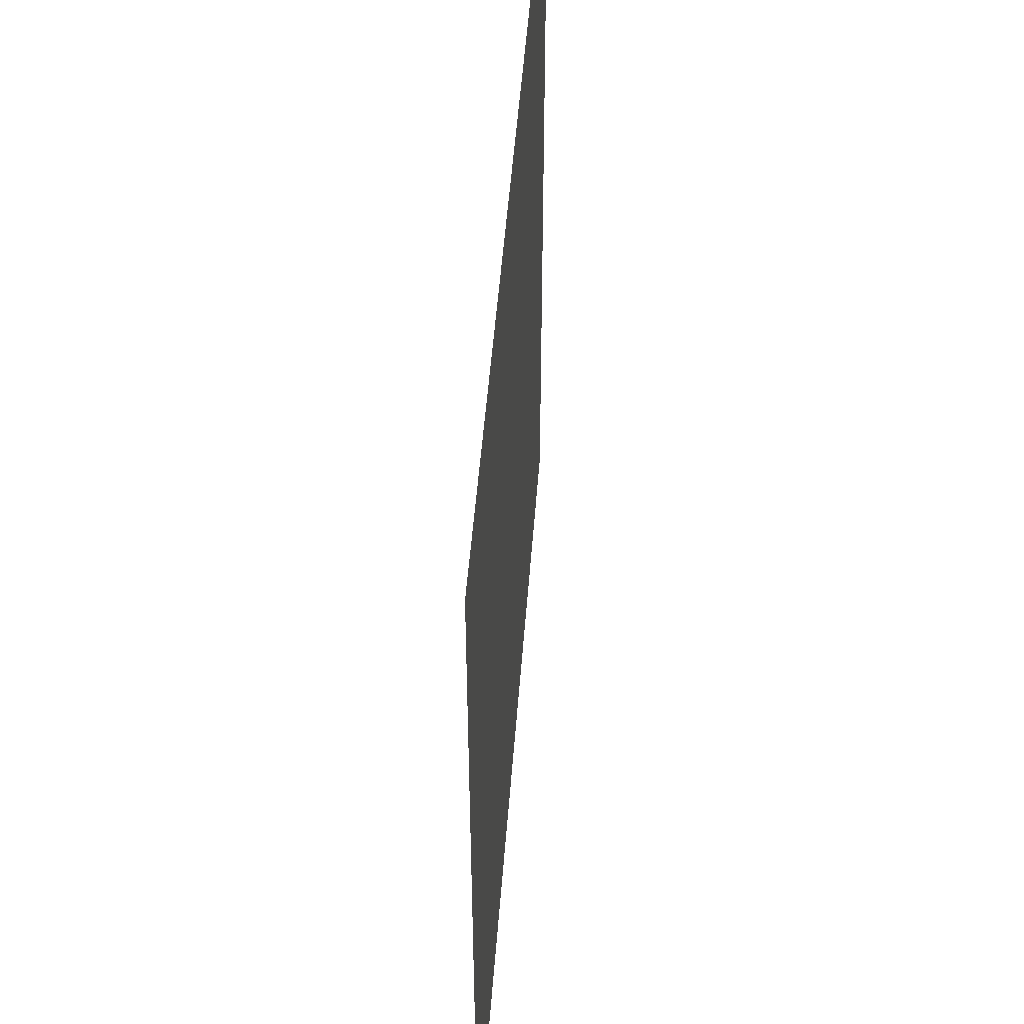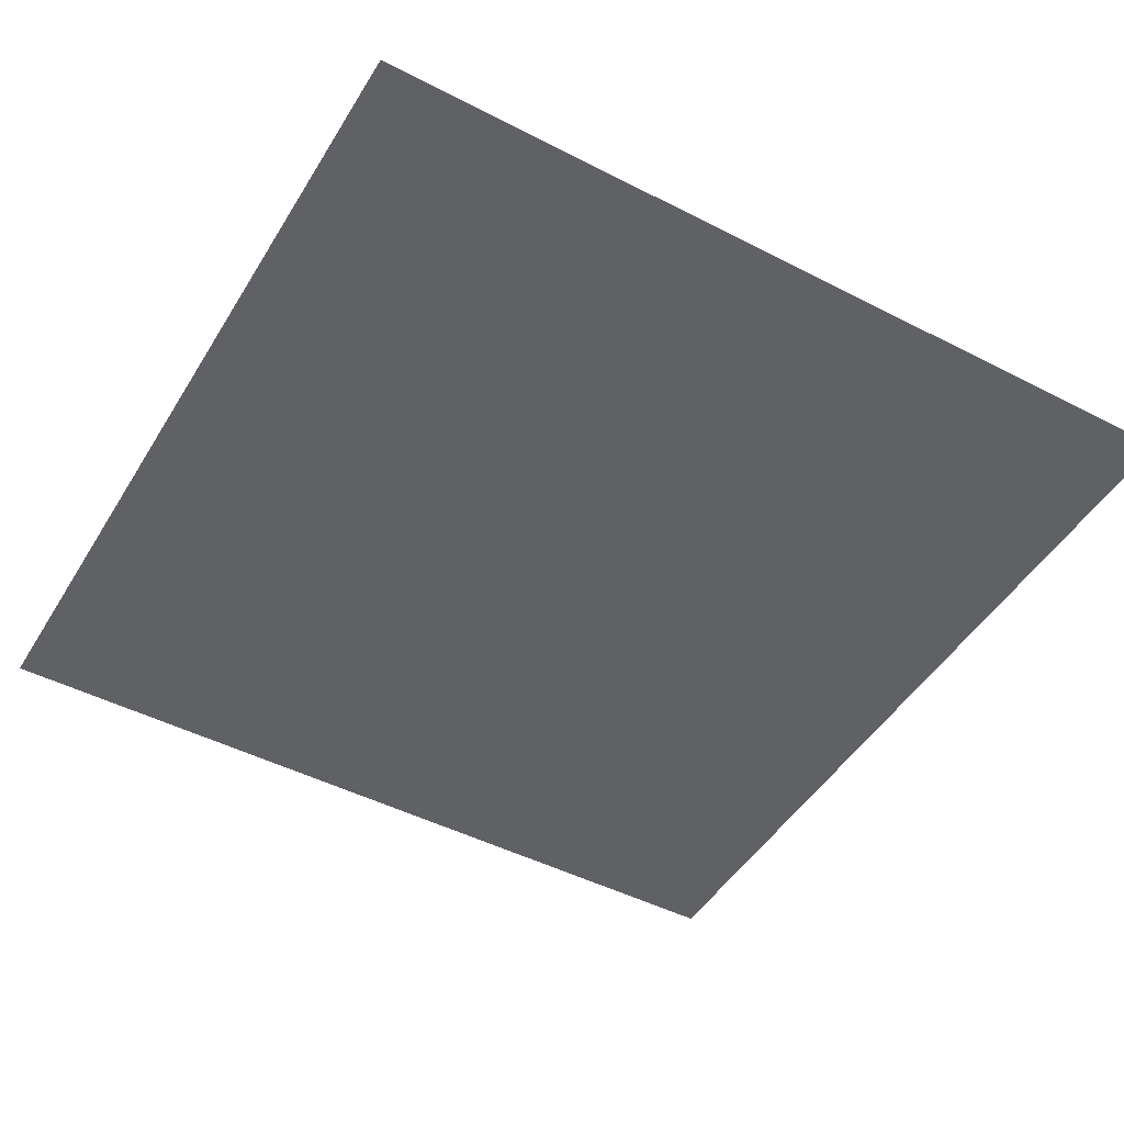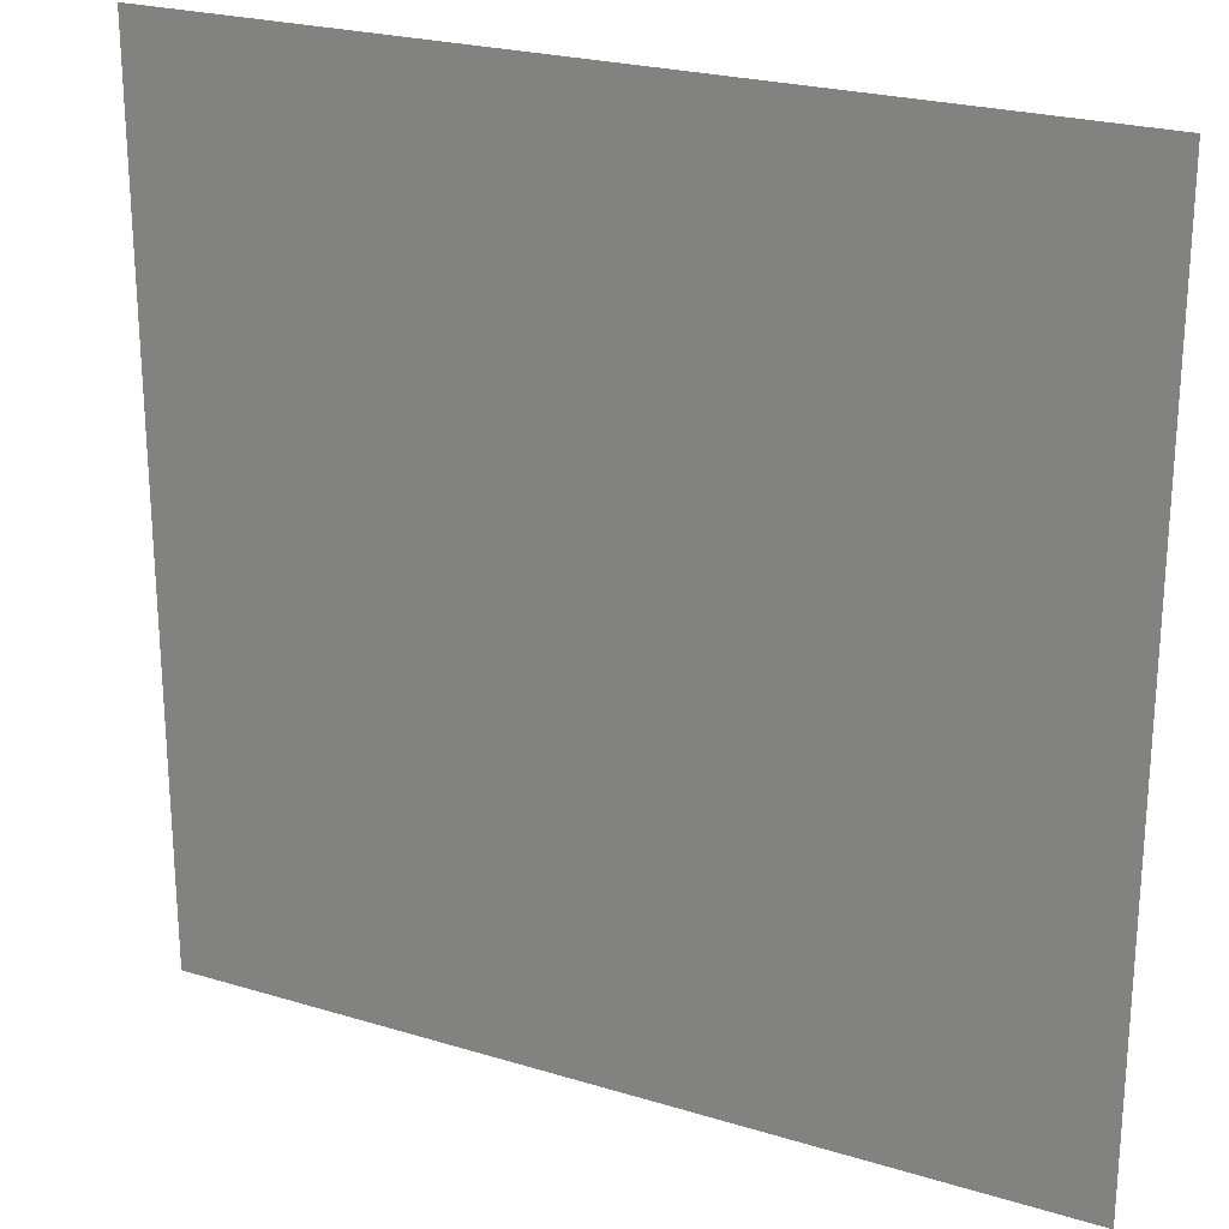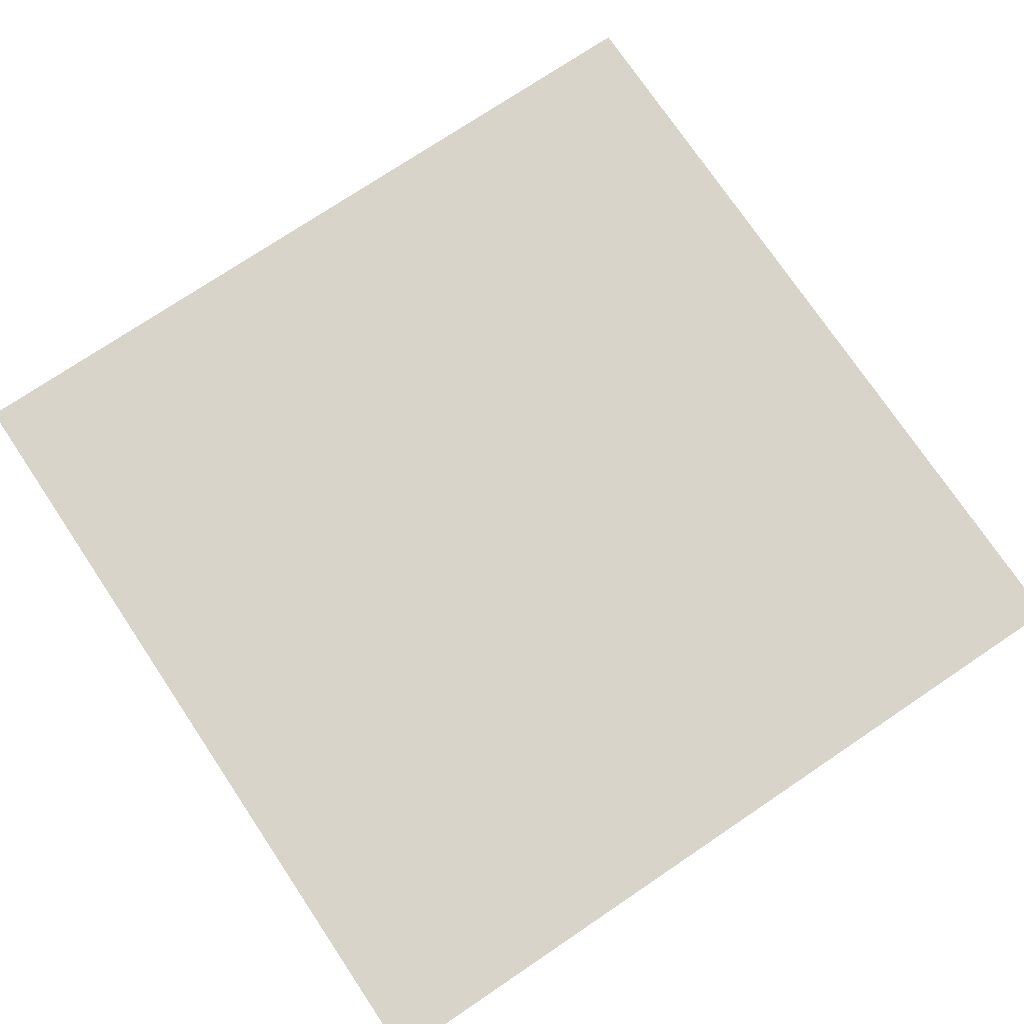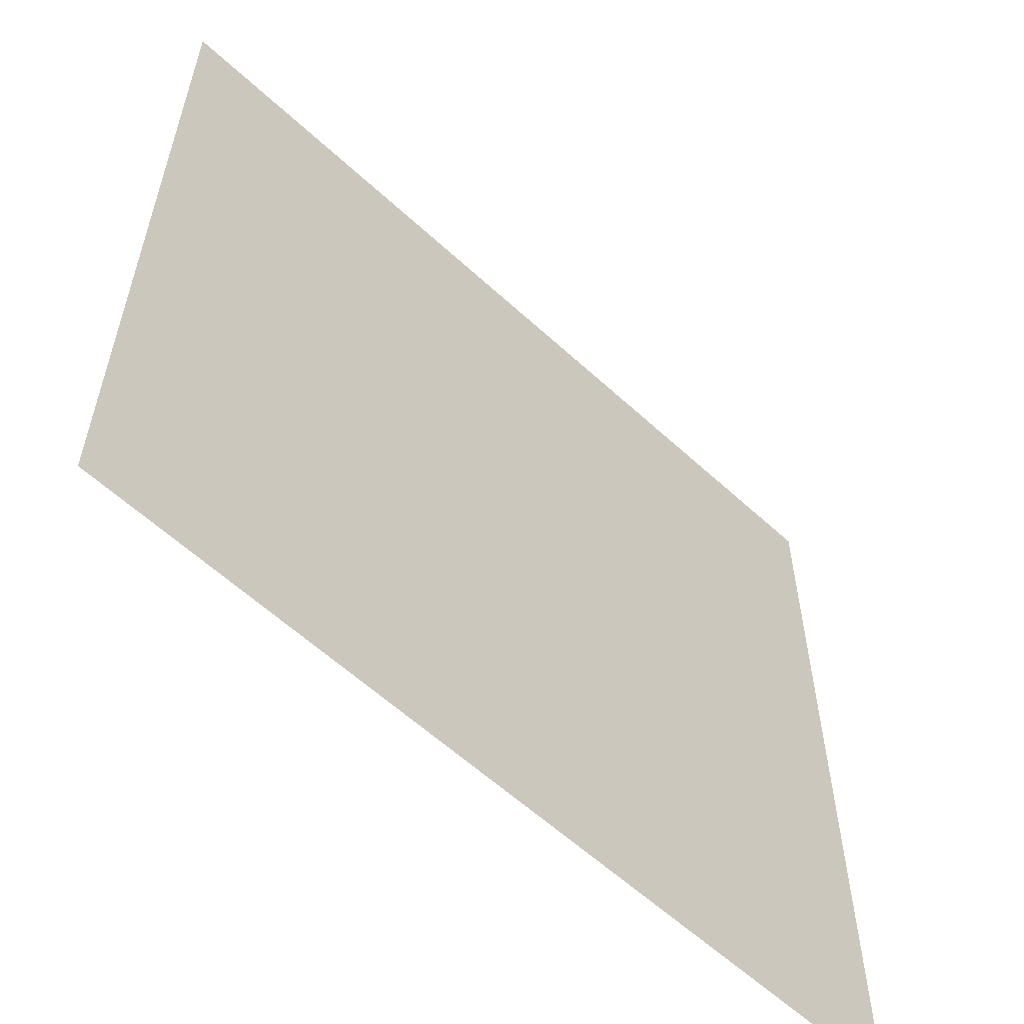
<metadata>
{"format":"obj","ext":"obj","renderer":"f3d","projection":"perspective","resolution":1024,"background":"white","views":[{"elev":50.8,"azim":94.3,"up":"+Z"},{"elev":-47.4,"azim":149.9,"up":"+Y"},{"elev":23.8,"azim":-153.0,"up":"+Z"},{"elev":74.9,"azim":-123.9,"up":"+Y"},{"elev":-59.1,"azim":136.5,"up":"+Z"}]}
</metadata>
<code>
g Cube_Cube.001
v 1 0 -1
v 1 0 1
v -1 0 1
v -1 0 -1
v -0 0 1
v 1 0 0
v 0 0 -1
v -1 0 -0
v 0 0 -0
v 0.5 0 1
v -0.5 0 1
v 1 0 -0.5
v 1 0 0.5
v 0.5 0 -1
v -0.5 0 -1
v -1 0 0.5
v -1 0 -0.5
v -0.5 0 -0
v 0 0 -0.5
v 0.5 0 0
v -0 0 0.5
v -0.5 0 -0.5
v 0.5 0 -0.5
v -0.5 0 0.5
v 0.5 0 0.5
f 15 4 17
f 15 17 22
f 7 15 22
f 7 22 19
f 22 17 8
f 22 8 18
f 19 22 18
f 19 18 9
f 14 7 19
f 14 19 23
f 1 14 23
f 1 23 12
f 23 19 9
f 23 9 20
f 12 23 20
f 12 20 6
f 18 8 16
f 18 16 24
f 9 18 24
f 9 24 21
f 24 16 3
f 24 3 11
f 21 24 11
f 21 11 5
f 20 9 21
f 20 21 25
f 6 20 25
f 6 25 13
f 25 21 5
f 25 5 10
f 13 25 10
f 13 10 2

</code>
